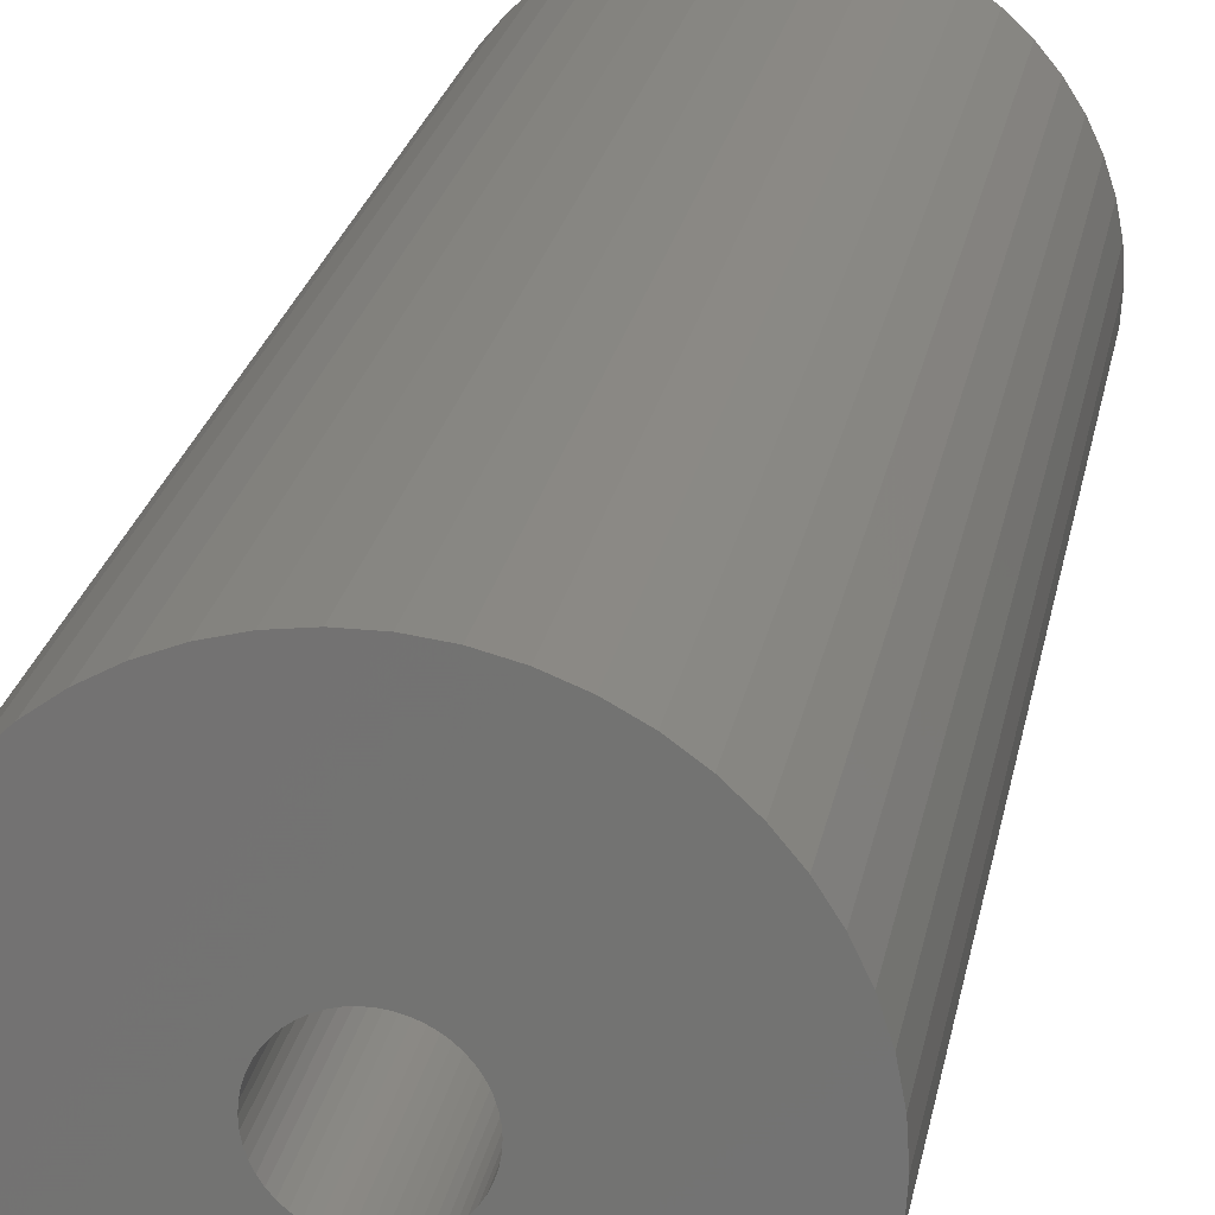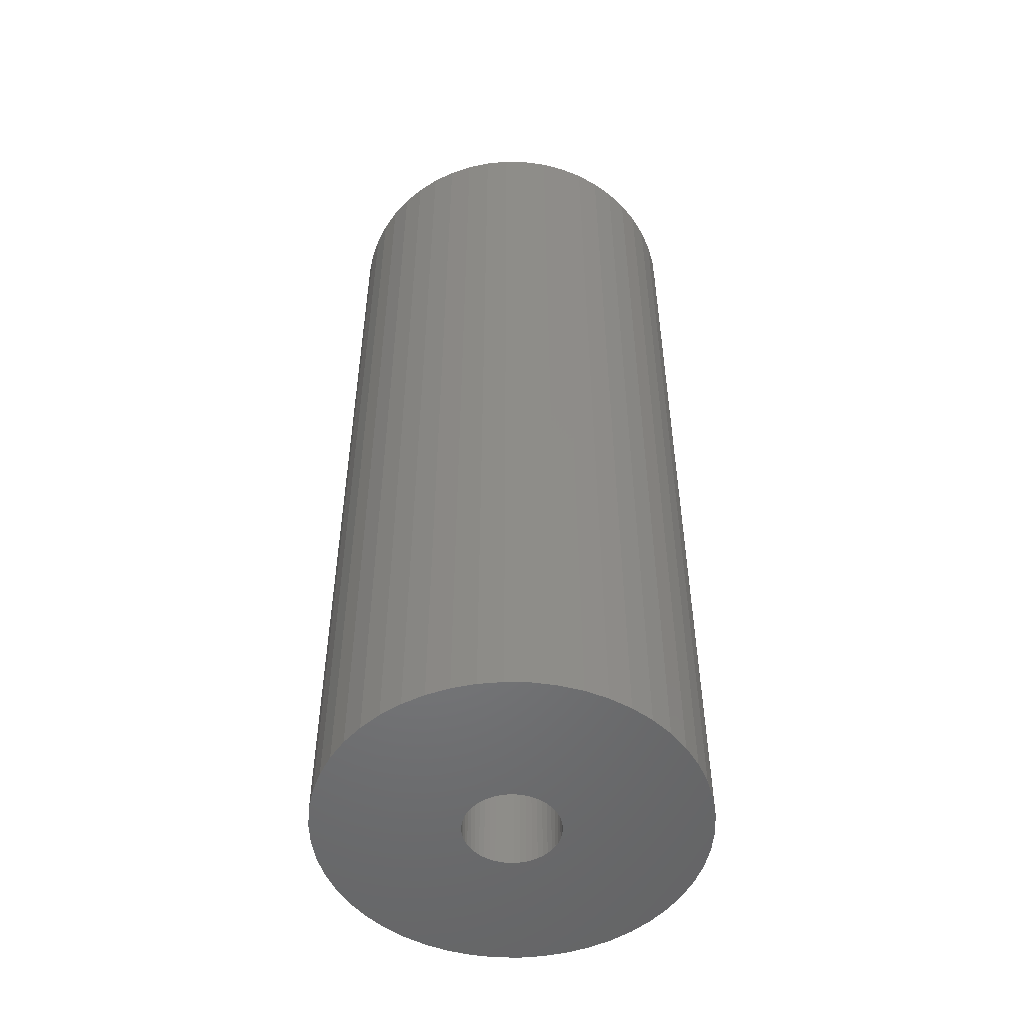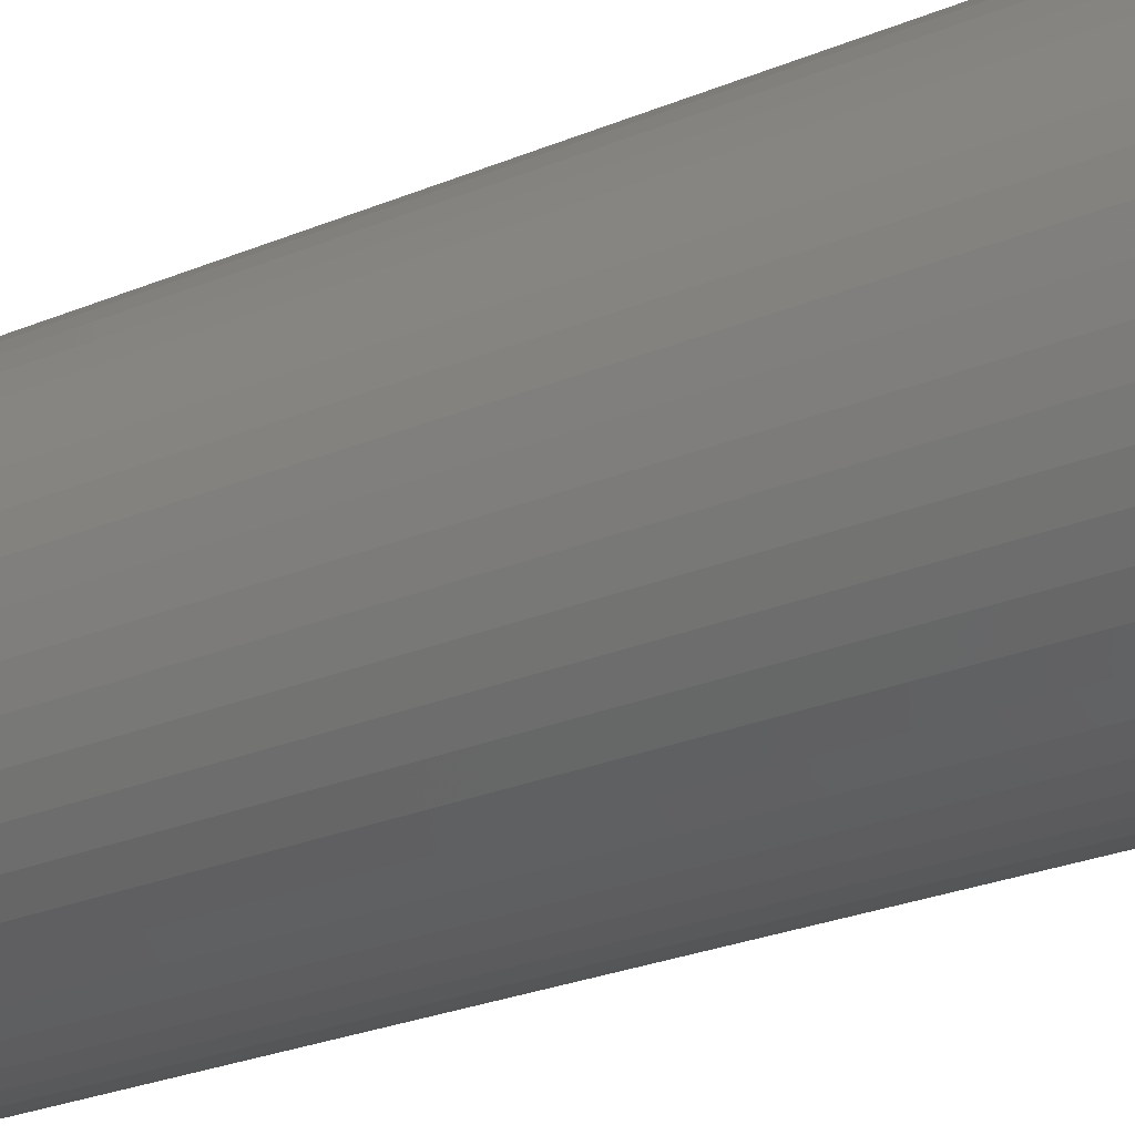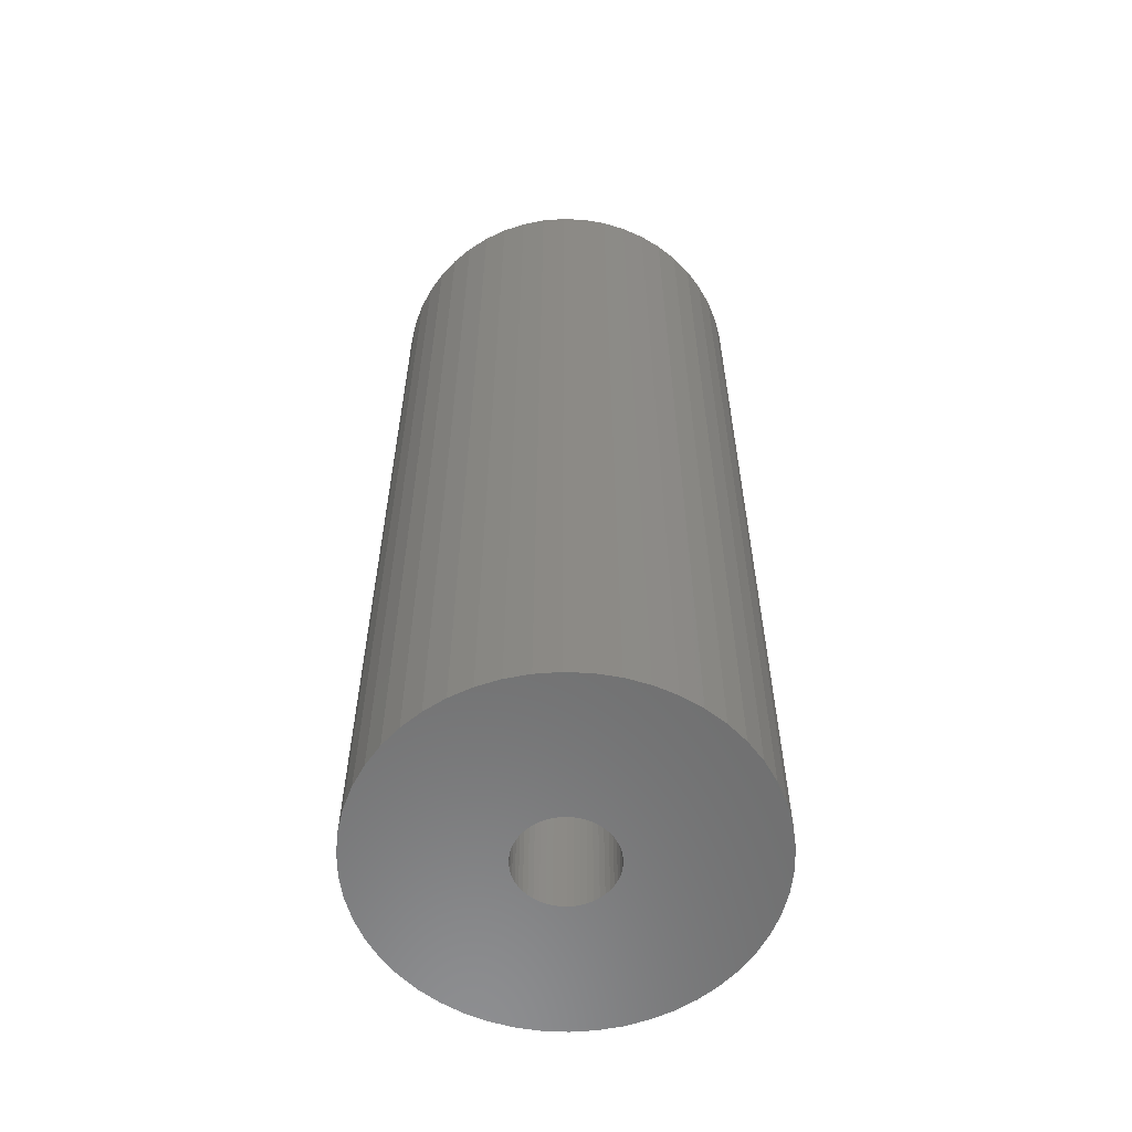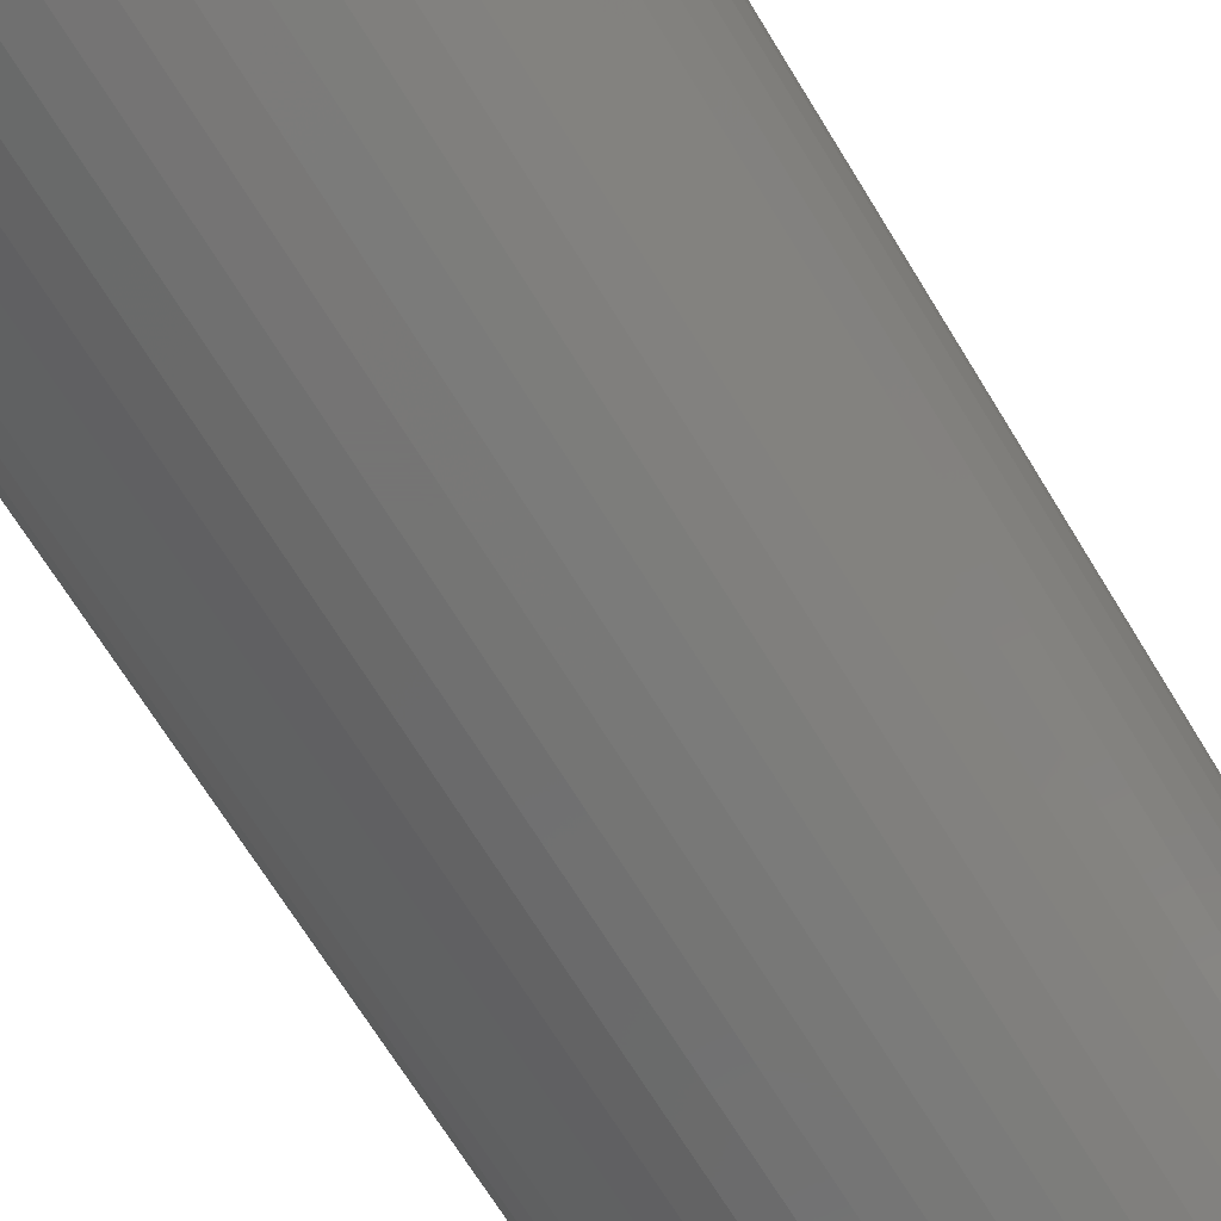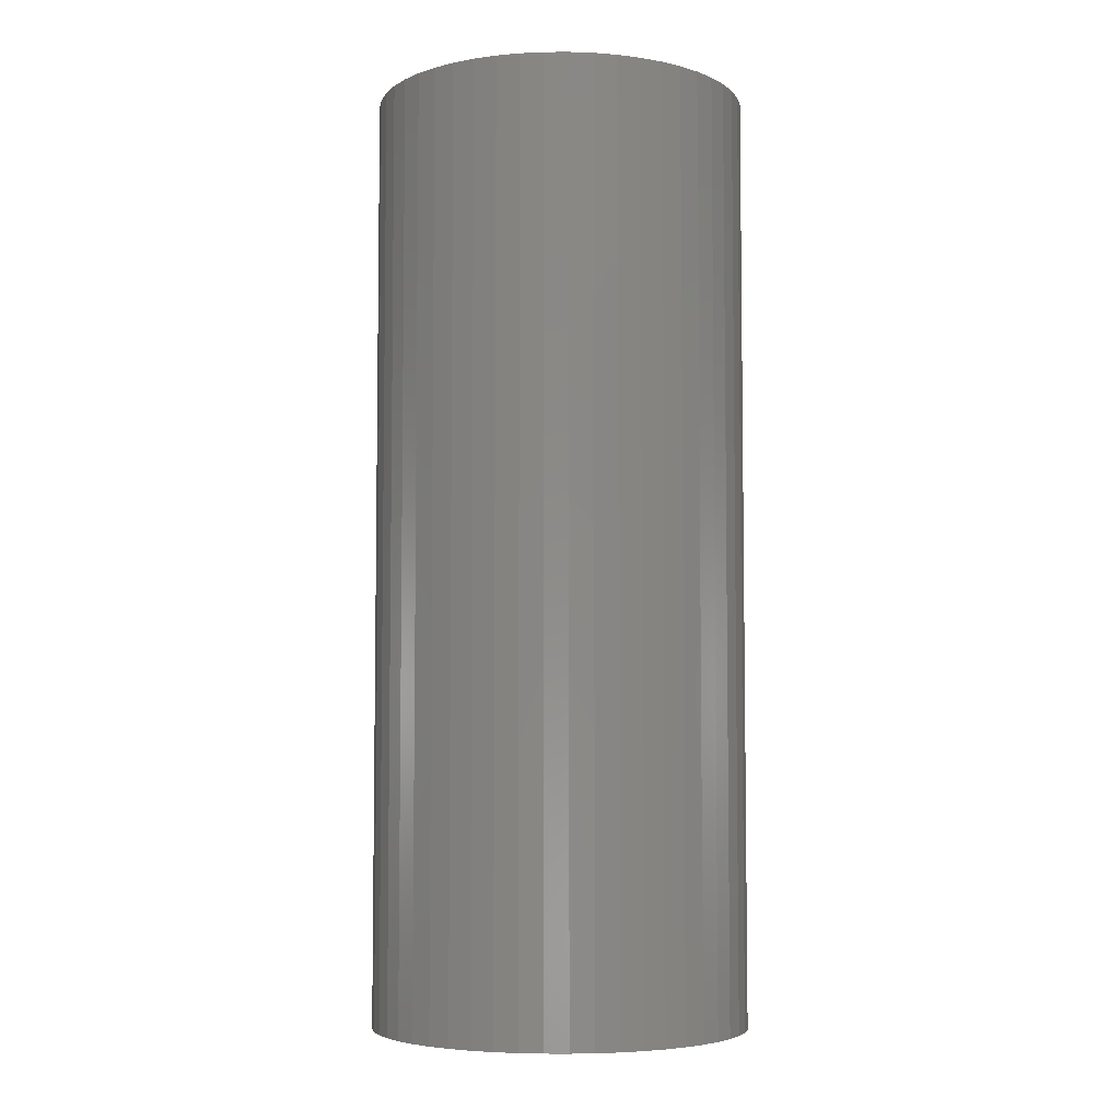
<metadata>
{"format":"stl","ext":"stl","renderer":"f3d","projection":"perspective","resolution":1024,"background":"white","views":[{"elev":22.9,"azim":10.1,"up":"+Y"},{"elev":-51.4,"azim":142.5,"up":"+Z"},{"elev":-26.9,"azim":-57.2,"up":"+Y"},{"elev":-58.9,"azim":11.6,"up":"+Z"},{"elev":-67.0,"azim":31.1,"up":"+Y"},{"elev":-5.3,"azim":-27.8,"up":"+Z"}]}
</metadata>
<code>
# stl→obj: 200 verts, 400 faces
v 13 0 32.5
v 12.9 1.629 -32.5
v 12.9 1.629 32.5
v 13 0 -32.5
v -13 0 -32.5
v -12.9 1.629 32.5
v -12.9 1.629 -32.5
v -13 0 32.5
v 0.8163 12.97 -32.5
v -0.8163 12.97 32.5
v 0.8163 12.97 32.5
v -0.8163 12.97 -32.5
v -0.8163 -12.97 -32.5
v 0.8163 -12.97 32.5
v -0.8163 -12.97 32.5
v 0.8163 -12.97 -32.5
v 9.477 -8.899 32.5
v 10.52 -7.641 -32.5
v 10.52 -7.641 32.5
v 9.477 -8.899 -32.5
v 9.477 8.899 -32.5
v 8.287 10.02 32.5
v 9.477 8.899 32.5
v 8.287 10.02 -32.5
v -8.287 10.02 -32.5
v -9.477 8.899 32.5
v -8.287 10.02 32.5
v -9.477 8.899 -32.5
v -4.017 12.36 -32.5
v -5.535 11.76 32.5
v -4.017 12.36 32.5
v -5.535 11.76 -32.5
v 12.09 4.786 32.5
v 11.39 6.263 -32.5
v 11.39 6.263 32.5
v 12.09 4.786 -32.5
v 5.535 11.76 -32.5
v 4.017 12.36 32.5
v 5.535 11.76 32.5
v 4.017 12.36 -32.5
v 6.966 10.98 -32.5
v 6.966 10.98 32.5
v -12.09 4.786 -32.5
v -11.39 6.263 32.5
v -11.39 6.263 -32.5
v -12.09 4.786 32.5
v -10.52 7.641 -32.5
v -10.52 7.641 32.5
v 3.25 0 32.5
v 3.224 0.4073 32.5
v 12.59 3.233 32.5
v 12.9 -1.629 32.5
v 3.148 0.8082 32.5
v 3.224 -0.4073 32.5
v 3.022 1.196 32.5
v 12.59 -3.233 32.5
v 2.848 1.566 32.5
v 10.52 7.641 32.5
v 3.148 -0.8082 32.5
v 2.629 1.91 32.5
v 12.09 -4.786 32.5
v 2.369 2.225 32.5
v 3.022 -1.196 32.5
v 2.072 2.504 32.5
v 11.39 -6.263 32.5
v 1.741 2.744 32.5
v 2.848 -1.566 32.5
v 1.384 2.941 32.5
v 2.629 -1.91 32.5
v 1.004 3.091 32.5
v 2.436 12.77 32.5
v 0.609 3.192 32.5
v 0.2041 3.244 32.5
v -0.2041 3.244 32.5
v -0.609 3.192 32.5
v -2.436 12.77 32.5
v -1.004 3.091 32.5
v -1.384 2.941 32.5
v -1.741 2.744 32.5
v -6.966 10.98 32.5
v -2.072 2.504 32.5
v -2.369 2.225 32.5
v -2.629 1.91 32.5
v 2.369 -2.225 32.5
v 8.287 -10.02 32.5
v 2.072 -2.504 32.5
v 6.966 -10.98 32.5
v 1.741 -2.744 32.5
v 5.535 -11.76 32.5
v 1.384 -2.941 32.5
v 4.017 -12.36 32.5
v 1.004 -3.091 32.5
v 2.436 -12.77 32.5
v 0.609 -3.192 32.5
v 0.2041 -3.244 32.5
v -0.2041 -3.244 32.5
v -0.609 -3.192 32.5
v -2.436 -12.77 32.5
v -1.004 -3.091 32.5
v -4.017 -12.36 32.5
v -1.384 -2.941 32.5
v -5.535 -11.76 32.5
v -1.741 -2.744 32.5
v -6.966 -10.98 32.5
v -2.072 -2.504 32.5
v -8.287 -10.02 32.5
v -2.369 -2.225 32.5
v -9.477 -8.899 32.5
v -2.629 -1.91 32.5
v -10.52 -7.641 32.5
v -2.848 -1.566 32.5
v -11.39 -6.263 32.5
v -3.022 -1.196 32.5
v -12.09 -4.786 32.5
v -3.148 -0.8082 32.5
v -12.59 -3.233 32.5
v -3.224 -0.4073 32.5
v -12.9 -1.629 32.5
v -3.25 0 32.5
v -2.848 1.566 32.5
v -3.022 1.196 32.5
v -3.148 0.8082 32.5
v -12.59 3.233 32.5
v -3.224 0.4073 32.5
v -2.436 12.77 -32.5
v 3.25 0 -32.5
v 12.9 -1.629 -32.5
v 3.224 -0.4073 -32.5
v 12.59 -3.233 -32.5
v 3.148 -0.8082 -32.5
v 12.09 -4.786 -32.5
v 3.224 0.4073 -32.5
v 3.022 -1.196 -32.5
v 11.39 -6.263 -32.5
v 12.59 3.233 -32.5
v 2.848 -1.566 -32.5
v 3.148 0.8082 -32.5
v 2.629 -1.91 -32.5
v 2.369 -2.225 -32.5
v 8.287 -10.02 -32.5
v 3.022 1.196 -32.5
v 2.072 -2.504 -32.5
v 6.966 -10.98 -32.5
v 1.741 -2.744 -32.5
v 5.535 -11.76 -32.5
v 2.848 1.566 -32.5
v 1.384 -2.941 -32.5
v 4.017 -12.36 -32.5
v 10.52 7.641 -32.5
v 2.629 1.91 -32.5
v 1.004 -3.091 -32.5
v 2.436 -12.77 -32.5
v 0.609 -3.192 -32.5
v 0.2041 -3.244 -32.5
v -0.2041 -3.244 -32.5
v -0.609 -3.192 -32.5
v -2.436 -12.77 -32.5
v -1.004 -3.091 -32.5
v -4.017 -12.36 -32.5
v -1.384 -2.941 -32.5
v -5.535 -11.76 -32.5
v -1.741 -2.744 -32.5
v -6.966 -10.98 -32.5
v -2.072 -2.504 -32.5
v -8.287 -10.02 -32.5
v -2.369 -2.225 -32.5
v -9.477 -8.899 -32.5
v -10.52 -7.641 -32.5
v -2.629 -1.91 -32.5
v 2.369 2.225 -32.5
v 2.072 2.504 -32.5
v 1.741 2.744 -32.5
v 1.384 2.941 -32.5
v 1.004 3.091 -32.5
v 2.436 12.77 -32.5
v 0.609 3.192 -32.5
v 0.2041 3.244 -32.5
v -0.2041 3.244 -32.5
v -0.609 3.192 -32.5
v -1.004 3.091 -32.5
v -1.384 2.941 -32.5
v -1.741 2.744 -32.5
v -6.966 10.98 -32.5
v -2.072 2.504 -32.5
v -2.369 2.225 -32.5
v -2.629 1.91 -32.5
v -2.848 1.566 -32.5
v -3.022 1.196 -32.5
v -3.148 0.8082 -32.5
v -12.59 3.233 -32.5
v -3.224 0.4073 -32.5
v -3.25 0 -32.5
v -2.848 -1.566 -32.5
v -11.39 -6.263 -32.5
v -3.022 -1.196 -32.5
v -12.09 -4.786 -32.5
v -3.148 -0.8082 -32.5
v -12.59 -3.233 -32.5
v -3.224 -0.4073 -32.5
v -12.9 -1.629 -32.5
f 1 2 3
f 2 1 4
f 5 6 7
f 6 5 8
f 9 10 11
f 10 9 12
f 13 14 15
f 14 13 16
f 17 18 19
f 18 17 20
f 21 22 23
f 22 21 24
f 25 26 27
f 26 25 28
f 29 30 31
f 30 29 32
f 33 34 35
f 34 33 36
f 37 38 39
f 38 37 40
f 41 39 42
f 39 41 37
f 43 44 45
f 44 43 46
f 47 26 28
f 26 47 48
f 49 1 3
f 50 3 51
f 1 49 52
f 53 51 33
f 54 52 49
f 55 33 35
f 52 54 56
f 57 35 58
f 59 56 54
f 60 58 23
f 56 59 61
f 62 23 22
f 63 61 59
f 64 22 42
f 61 63 65
f 66 42 39
f 67 65 63
f 68 39 38
f 65 67 19
f 69 19 67
f 3 50 49
f 51 53 50
f 33 55 53
f 35 57 55
f 58 60 57
f 70 38 71
f 23 62 60
f 22 64 62
f 42 66 64
f 39 68 66
f 38 70 68
f 72 71 11
f 71 72 70
f 11 73 72
f 11 74 73
f 10 74 11
f 74 10 75
f 76 75 10
f 75 76 77
f 31 77 76
f 77 31 78
f 30 78 31
f 78 30 79
f 80 79 30
f 79 80 81
f 27 81 80
f 81 27 82
f 26 82 27
f 48 83 26
f 82 26 83
f 19 69 17
f 84 17 69
f 17 84 85
f 86 85 84
f 85 86 87
f 88 87 86
f 87 88 89
f 90 89 88
f 89 90 91
f 92 91 90
f 91 92 93
f 94 93 92
f 93 94 14
f 95 14 94
f 96 14 95
f 15 96 97
f 96 15 14
f 98 97 99
f 100 99 101
f 102 101 103
f 104 103 105
f 106 105 107
f 97 98 15
f 108 107 109
f 110 109 111
f 112 111 113
f 114 113 115
f 116 115 117
f 99 100 98
f 118 117 119
f 83 48 120
f 44 120 48
f 101 102 100
f 120 44 121
f 103 104 102
f 46 121 44
f 105 106 104
f 121 46 122
f 107 108 106
f 123 122 46
f 109 110 108
f 122 123 124
f 111 112 110
f 6 124 123
f 113 114 112
f 124 6 119
f 115 116 114
f 8 119 6
f 117 118 116
f 119 8 118
f 125 31 76
f 31 125 29
f 126 4 127
f 128 127 129
f 4 126 2
f 130 129 131
f 132 2 126
f 133 131 134
f 2 132 135
f 136 134 18
f 137 135 132
f 138 18 20
f 135 137 36
f 139 20 140
f 141 36 137
f 142 140 143
f 36 141 34
f 144 143 145
f 146 34 141
f 147 145 148
f 34 146 149
f 150 149 146
f 127 128 126
f 129 130 128
f 131 133 130
f 134 136 133
f 18 138 136
f 151 148 152
f 20 139 138
f 140 142 139
f 143 144 142
f 145 147 144
f 148 151 147
f 153 152 16
f 152 153 151
f 16 154 153
f 16 155 154
f 13 155 16
f 155 13 156
f 157 156 13
f 156 157 158
f 159 158 157
f 158 159 160
f 161 160 159
f 160 161 162
f 163 162 161
f 162 163 164
f 165 164 163
f 164 165 166
f 167 166 165
f 168 169 167
f 166 167 169
f 149 150 21
f 170 21 150
f 21 170 24
f 171 24 170
f 24 171 41
f 172 41 171
f 41 172 37
f 173 37 172
f 37 173 40
f 174 40 173
f 40 174 175
f 176 175 174
f 175 176 9
f 177 9 176
f 178 9 177
f 12 178 179
f 178 12 9
f 125 179 180
f 29 180 181
f 32 181 182
f 183 182 184
f 25 184 185
f 179 125 12
f 28 185 186
f 47 186 187
f 45 187 188
f 43 188 189
f 190 189 191
f 180 29 125
f 7 191 192
f 169 168 193
f 194 193 168
f 181 32 29
f 193 194 195
f 182 183 32
f 196 195 194
f 184 25 183
f 195 196 197
f 185 28 25
f 198 197 196
f 186 47 28
f 197 198 199
f 187 45 47
f 200 199 198
f 188 43 45
f 199 200 192
f 189 190 43
f 5 192 200
f 191 7 190
f 192 5 7
f 51 36 33
f 36 51 135
f 3 135 51
f 135 3 2
f 58 21 23
f 21 58 149
f 35 149 58
f 149 35 34
f 40 71 38
f 71 40 175
f 175 11 71
f 11 175 9
f 24 42 22
f 42 24 41
f 45 48 47
f 48 45 44
f 190 46 43
f 46 190 123
f 7 123 190
f 123 7 6
f 32 80 30
f 80 32 183
f 183 27 80
f 27 183 25
f 12 76 10
f 76 12 125
f 52 4 1
f 4 52 127
f 194 114 196
f 114 194 112
f 145 87 89
f 87 145 143
f 61 129 56
f 129 61 131
f 198 118 200
f 118 198 116
f 200 8 5
f 8 200 118
f 196 116 198
f 116 196 114
f 140 17 85
f 17 140 20
f 148 89 91
f 89 148 145
f 152 91 93
f 91 152 148
f 16 93 14
f 93 16 152
f 19 134 65
f 134 19 18
f 56 127 52
f 127 56 129
f 157 15 98
f 15 157 13
f 161 100 102
f 100 161 159
f 159 98 100
f 98 159 157
f 167 110 168
f 110 167 108
f 167 106 108
f 106 167 165
f 143 85 87
f 85 143 140
f 65 131 61
f 131 65 134
f 168 112 194
f 112 168 110
f 163 102 104
f 102 163 161
f 165 104 106
f 104 165 163
f 126 50 132
f 50 126 49
f 119 191 124
f 191 119 192
f 178 73 74
f 73 178 177
f 154 96 95
f 96 154 155
f 139 69 138
f 69 139 84
f 171 62 64
f 62 171 170
f 185 81 82
f 81 185 184
f 181 77 78
f 77 181 180
f 141 57 146
f 57 141 55
f 146 60 150
f 60 146 57
f 174 68 70
f 68 174 173
f 176 70 72
f 70 176 174
f 172 64 66
f 64 172 171
f 121 187 120
f 187 121 188
f 83 185 82
f 185 83 186
f 122 188 121
f 188 122 189
f 182 78 79
f 78 182 181
f 179 74 75
f 74 179 178
f 153 95 94
f 95 153 154
f 144 90 88
f 90 144 147
f 137 55 141
f 55 137 53
f 132 53 137
f 53 132 50
f 150 62 170
f 62 150 60
f 177 72 73
f 72 177 176
f 173 66 68
f 66 173 172
f 120 186 83
f 186 120 187
f 124 189 122
f 189 124 191
f 184 79 81
f 79 184 182
f 180 75 77
f 75 180 179
f 133 59 130
f 59 133 63
f 130 54 128
f 54 130 59
f 111 195 113
f 195 111 193
f 142 88 86
f 88 142 144
f 138 67 136
f 67 138 69
f 128 49 126
f 49 128 54
f 113 197 115
f 197 113 195
f 117 192 119
f 192 117 199
f 139 86 84
f 86 139 142
f 151 94 92
f 94 151 153
f 136 63 133
f 63 136 67
f 155 97 96
f 97 155 156
f 156 99 97
f 99 156 158
f 107 169 109
f 169 107 166
f 164 107 105
f 107 164 166
f 115 199 117
f 199 115 197
f 162 105 103
f 105 162 164
f 109 193 111
f 193 109 169
f 147 92 90
f 92 147 151
f 158 101 99
f 101 158 160
f 160 103 101
f 103 160 162

</code>
